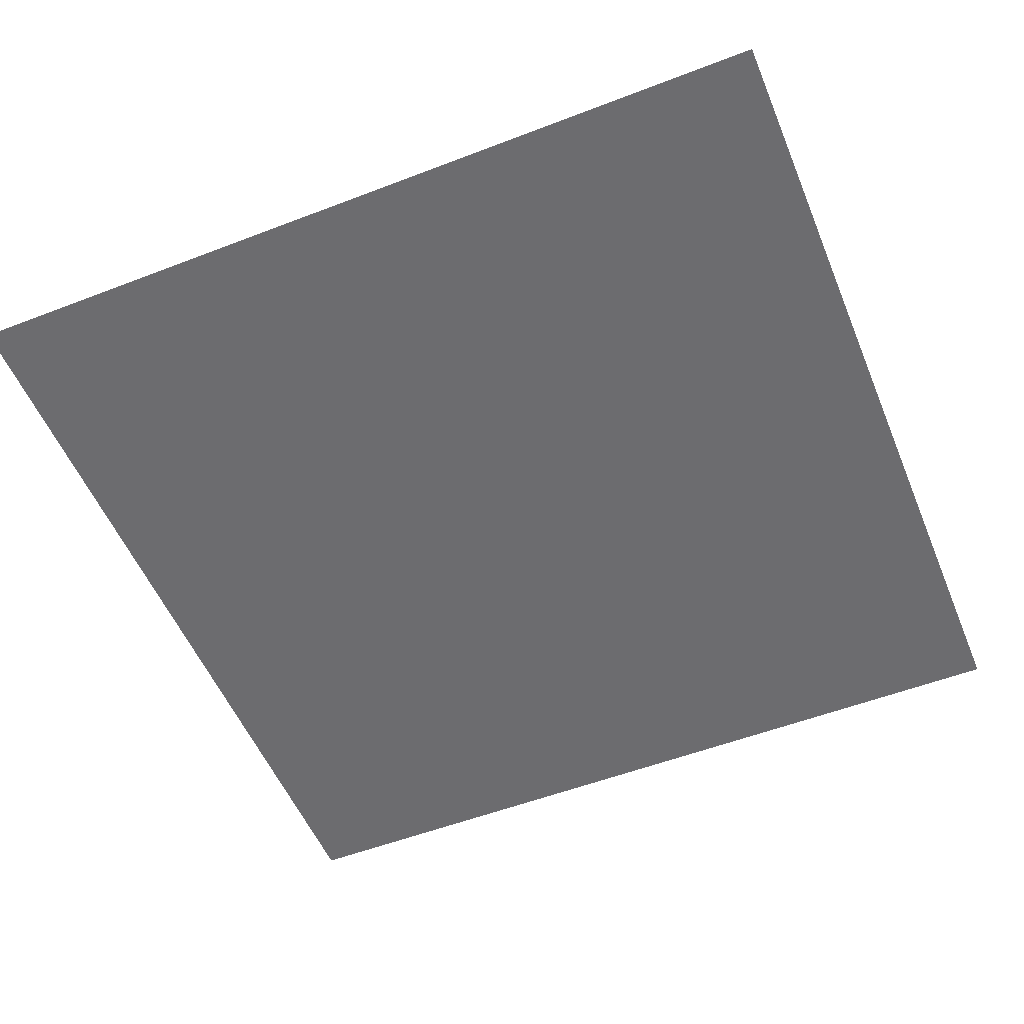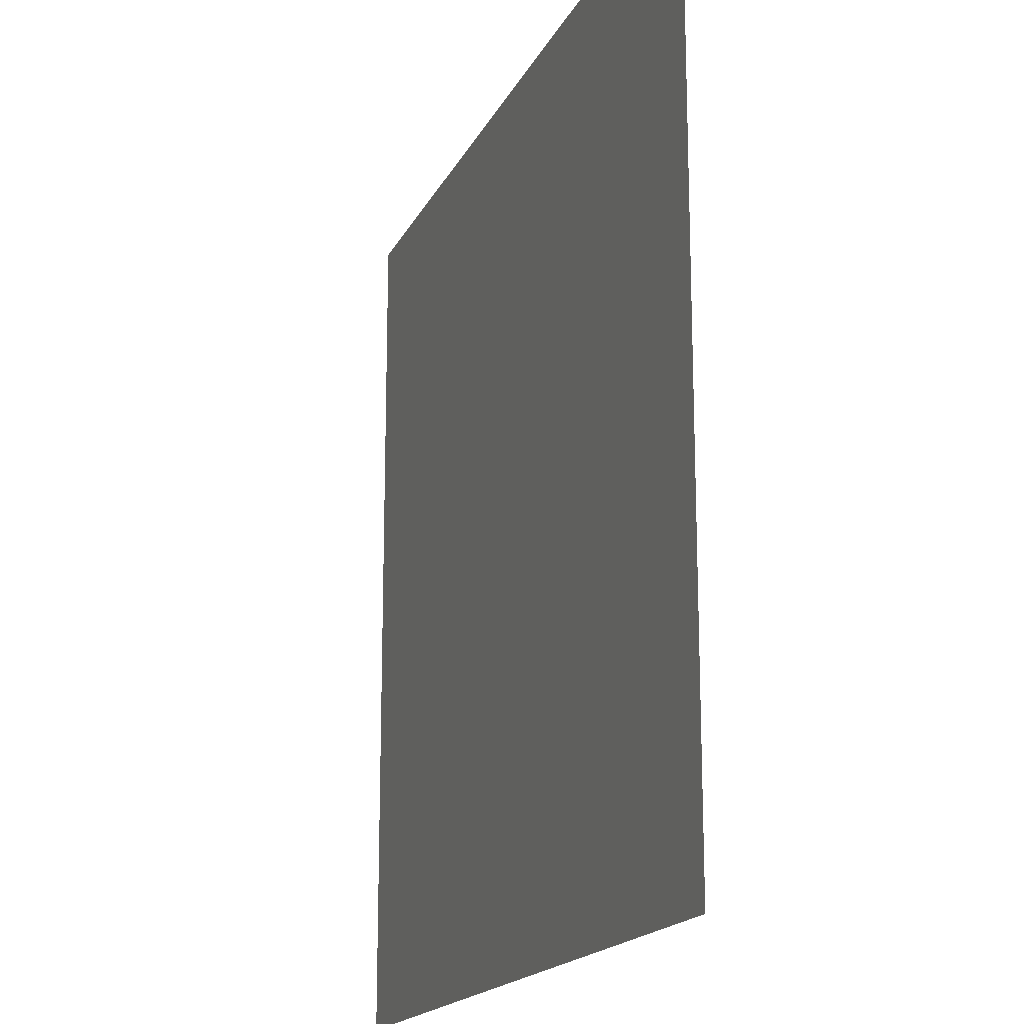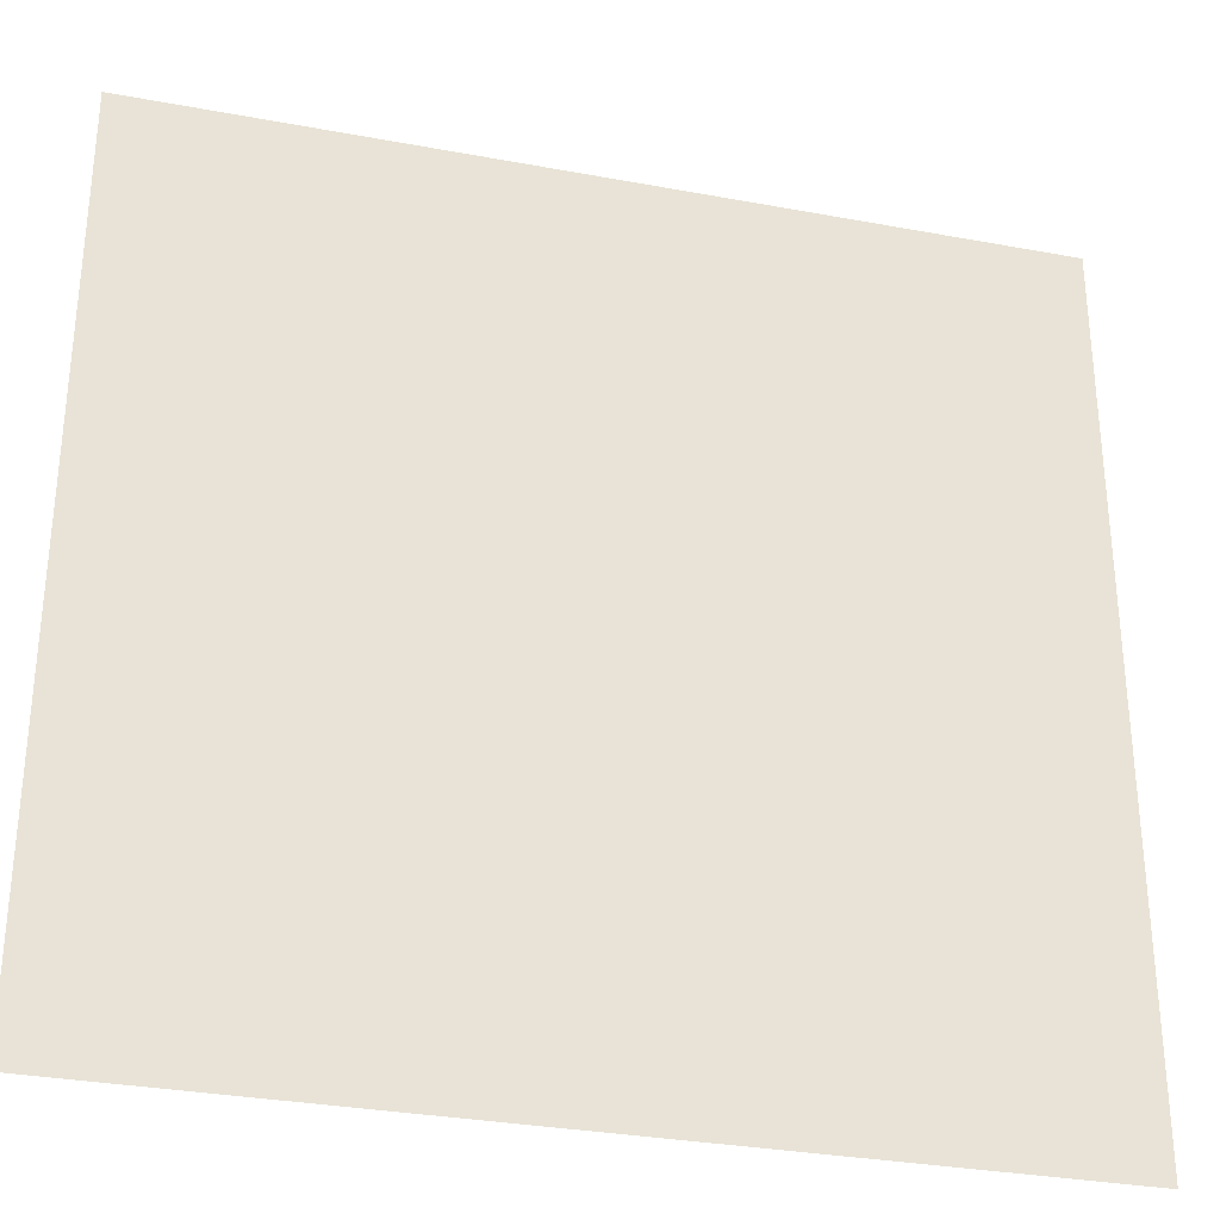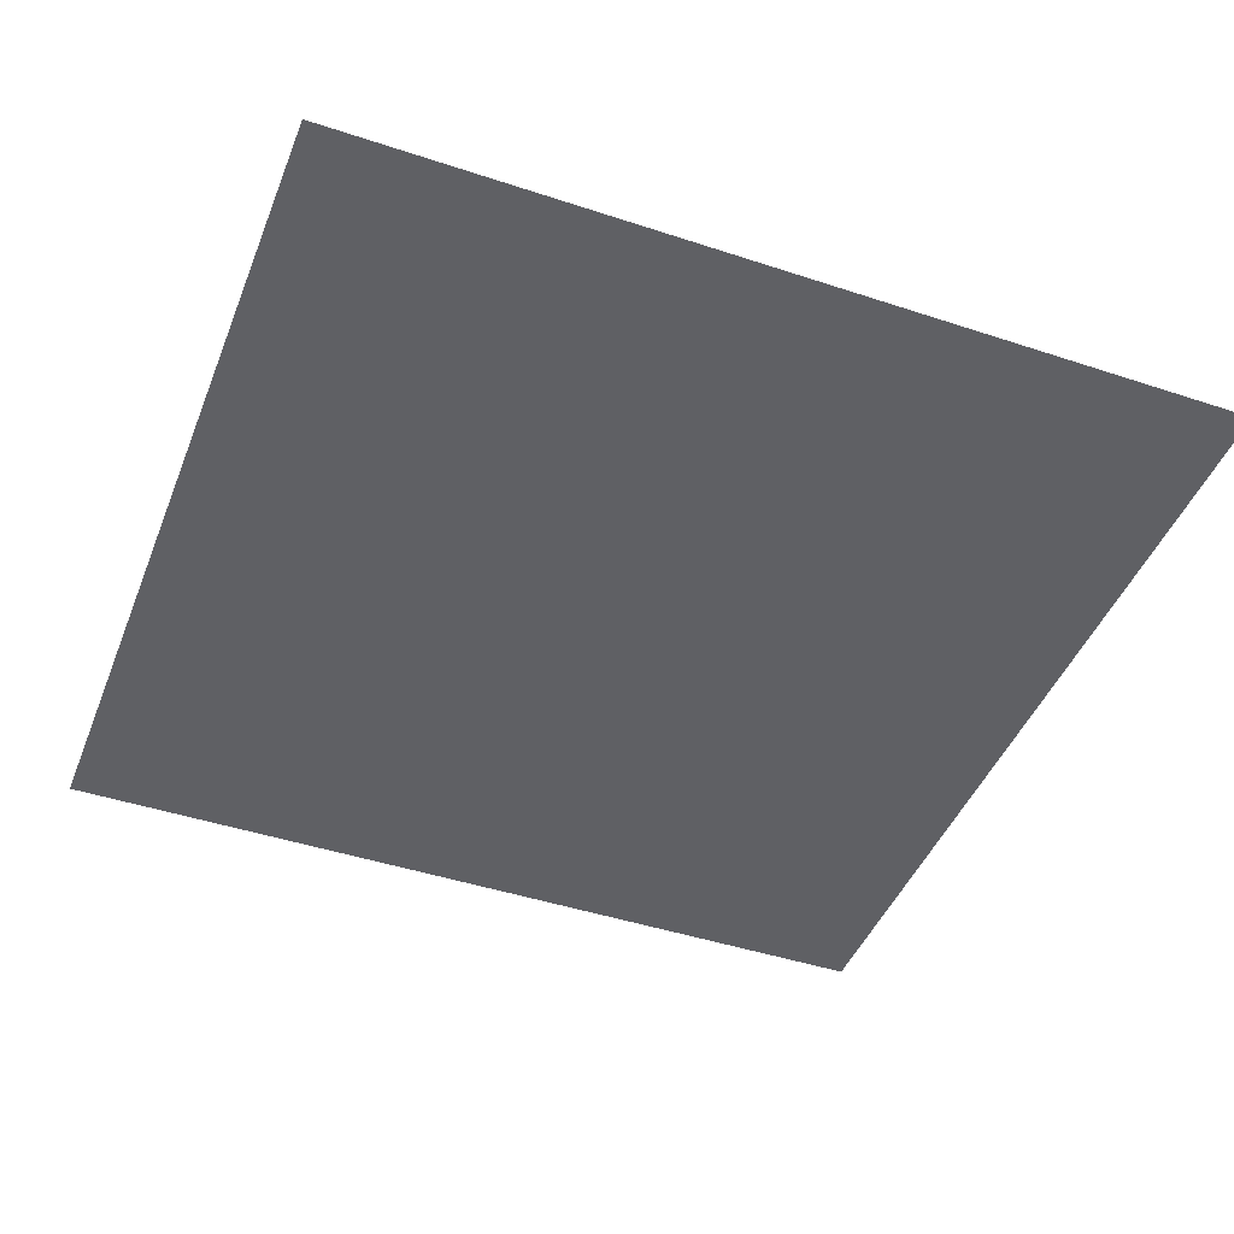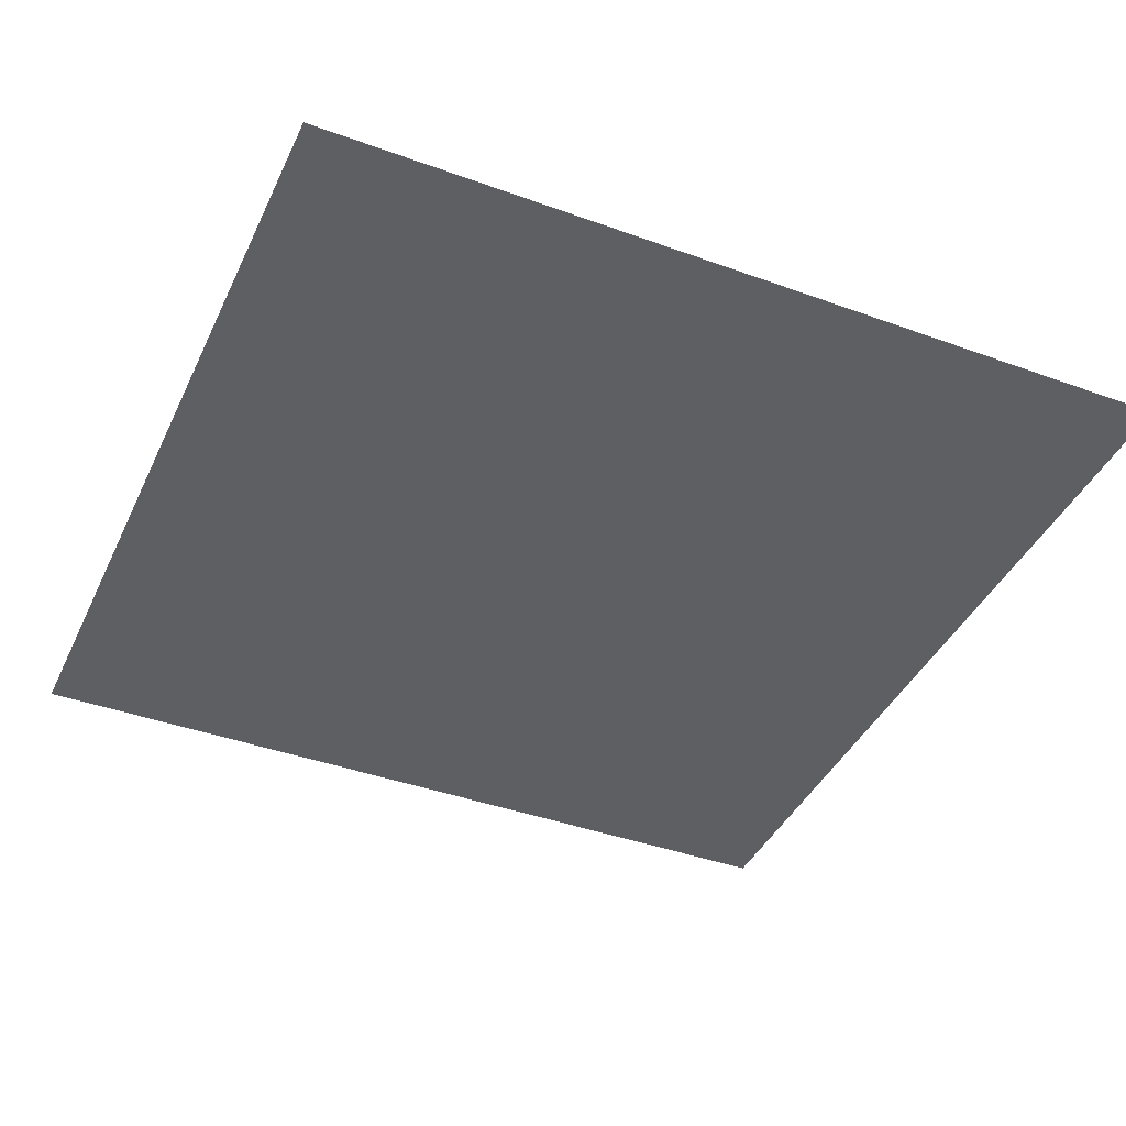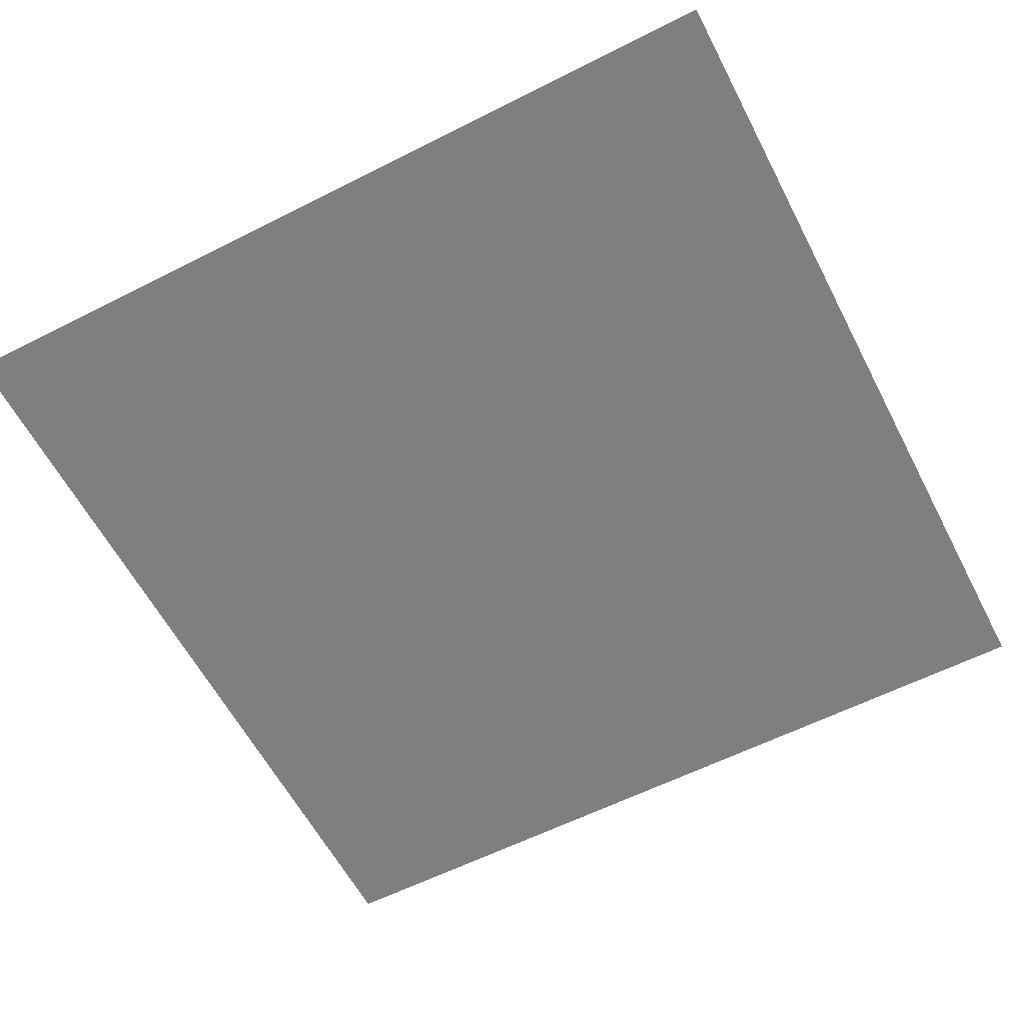
<metadata>
{"format":"obj","ext":"obj","renderer":"f3d","projection":"perspective","resolution":1024,"background":"white","views":[{"elev":-53.8,"azim":22.3,"up":"+Y"},{"elev":-17.3,"azim":-108.9,"up":"+Z"},{"elev":-31.5,"azim":-14.8,"up":"+Z"},{"elev":-44.8,"azim":159.0,"up":"+Y"},{"elev":-41.2,"azim":156.2,"up":"+Y"},{"elev":-59.9,"azim":27.4,"up":"+Y"}]}
</metadata>
<code>
g B_saw_07
v 0.007654 0 -0.007653
v -0.007653 0 -0.007653
v -0.007653 0 0.007653
v 0.007654 0 0.007653
g B_saw_07_0
f -2 -3 -4
f -1 -2 -4

</code>
